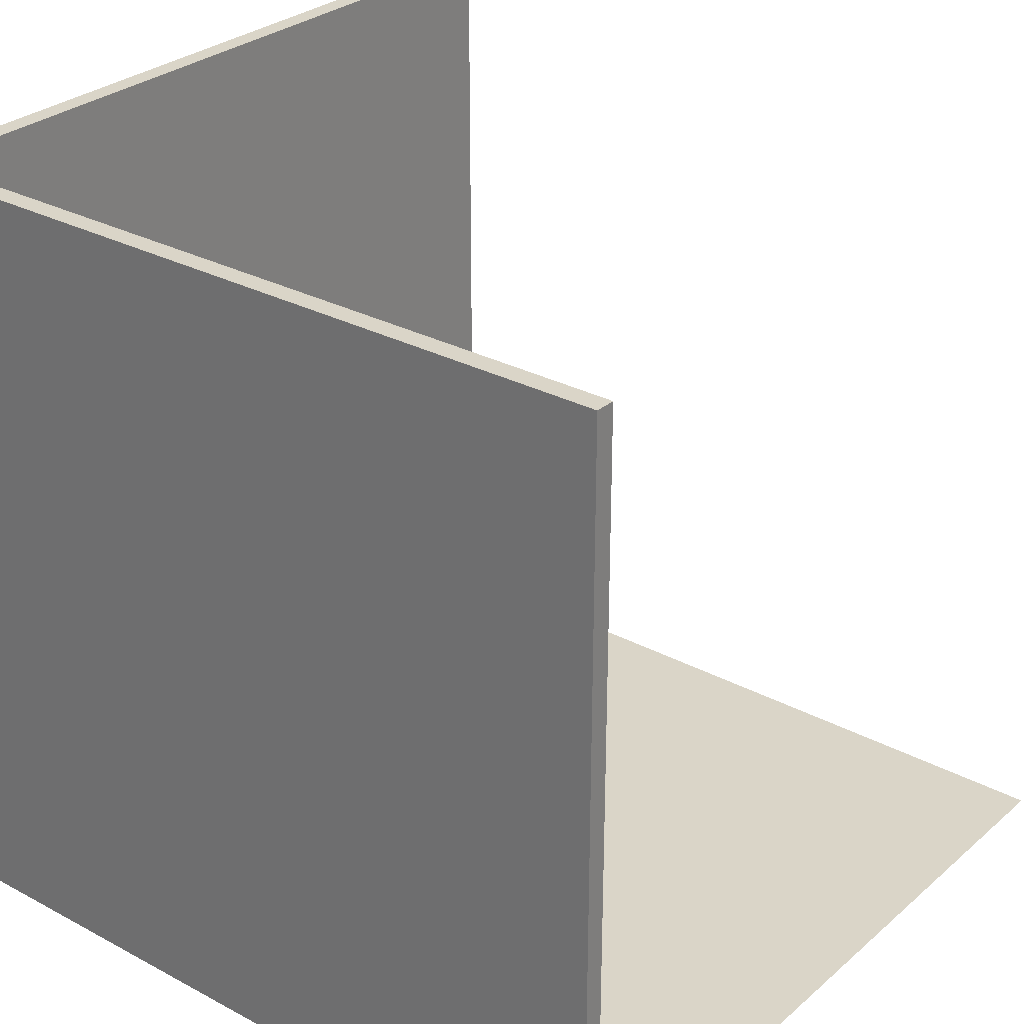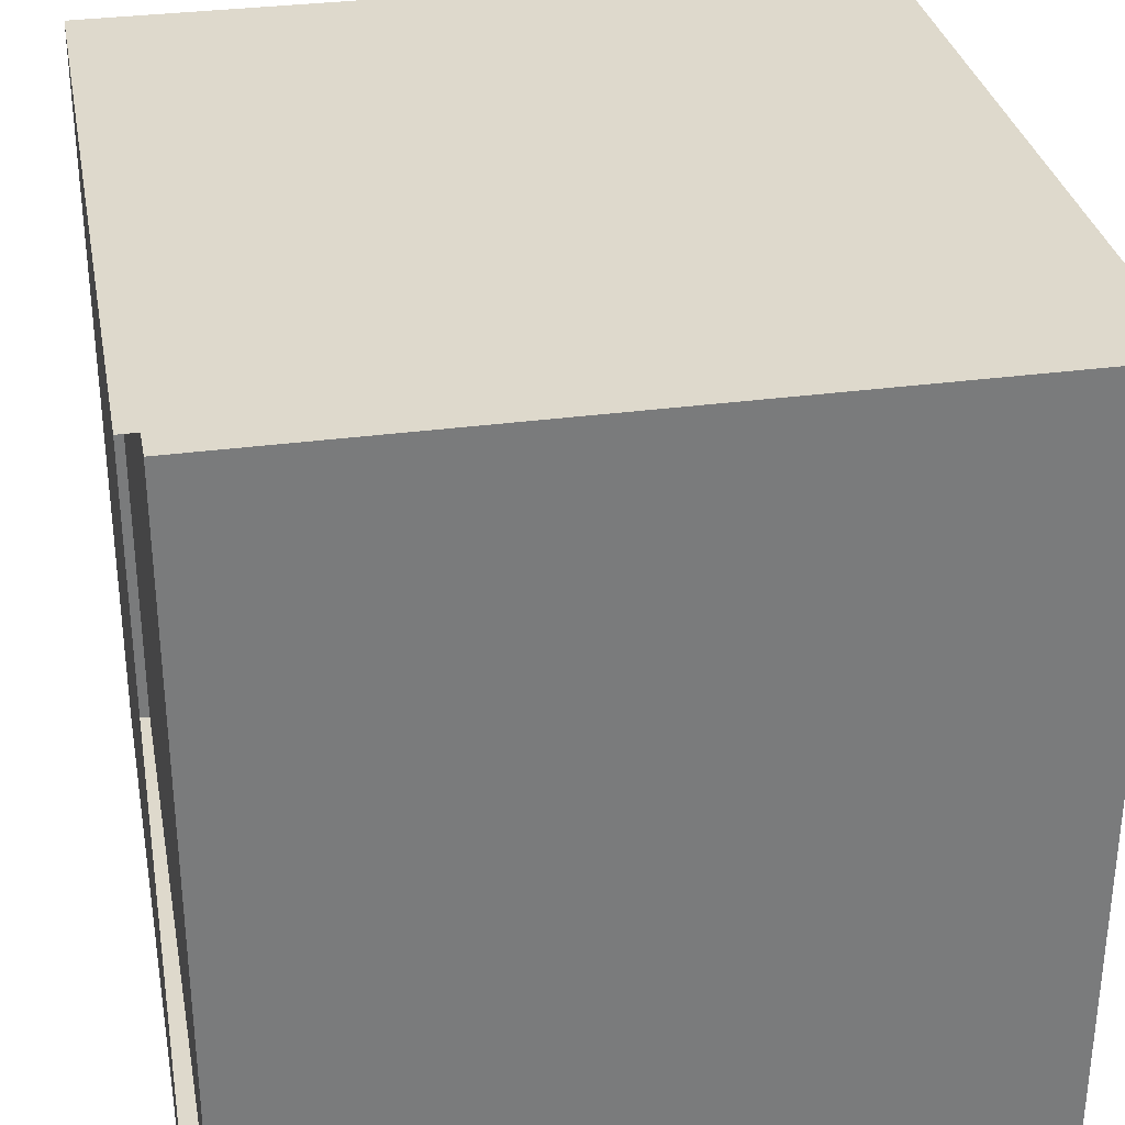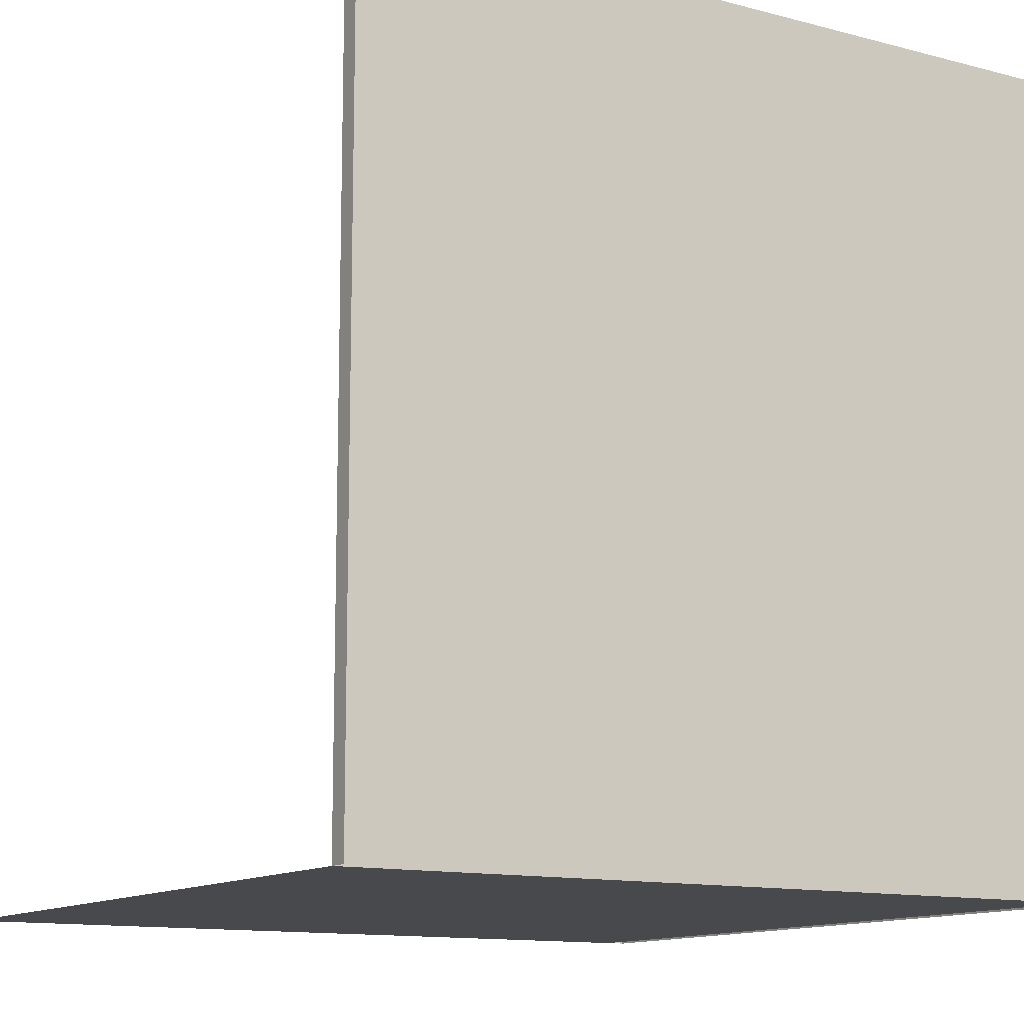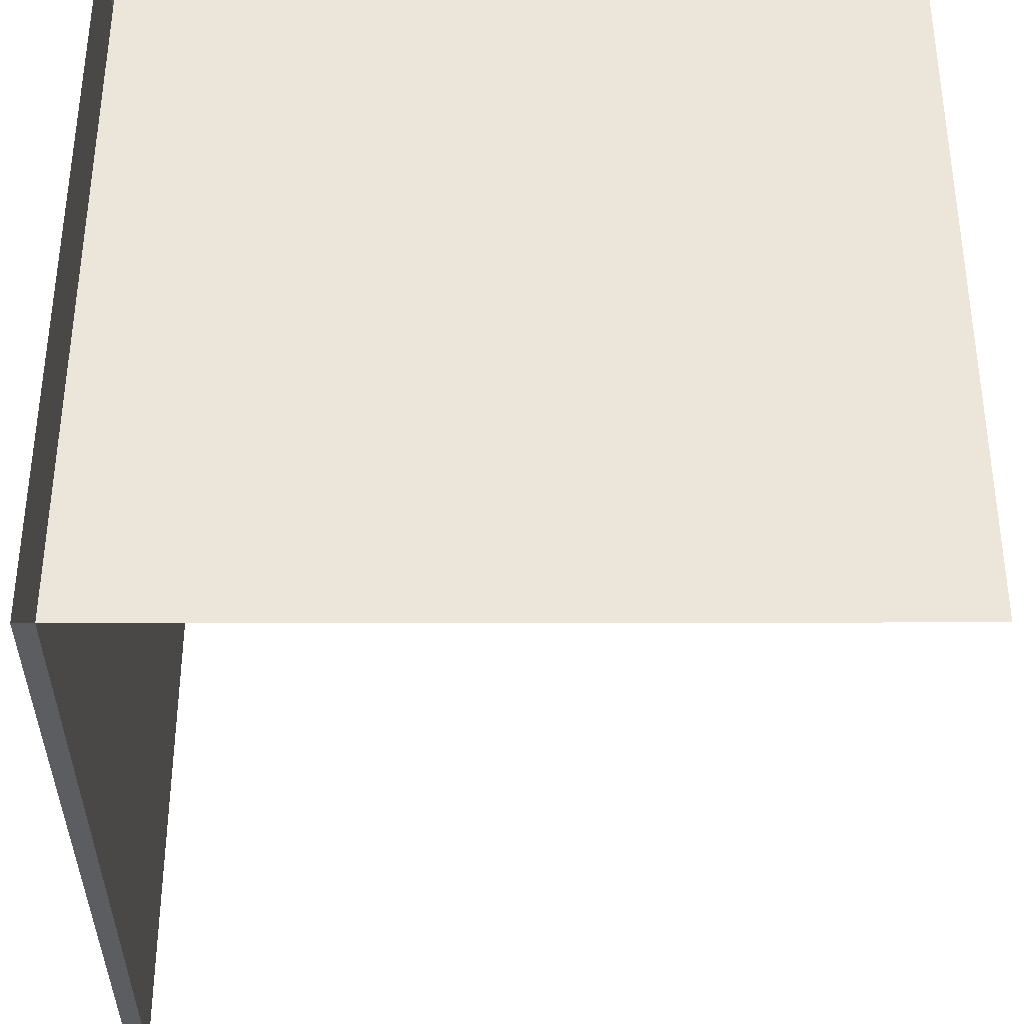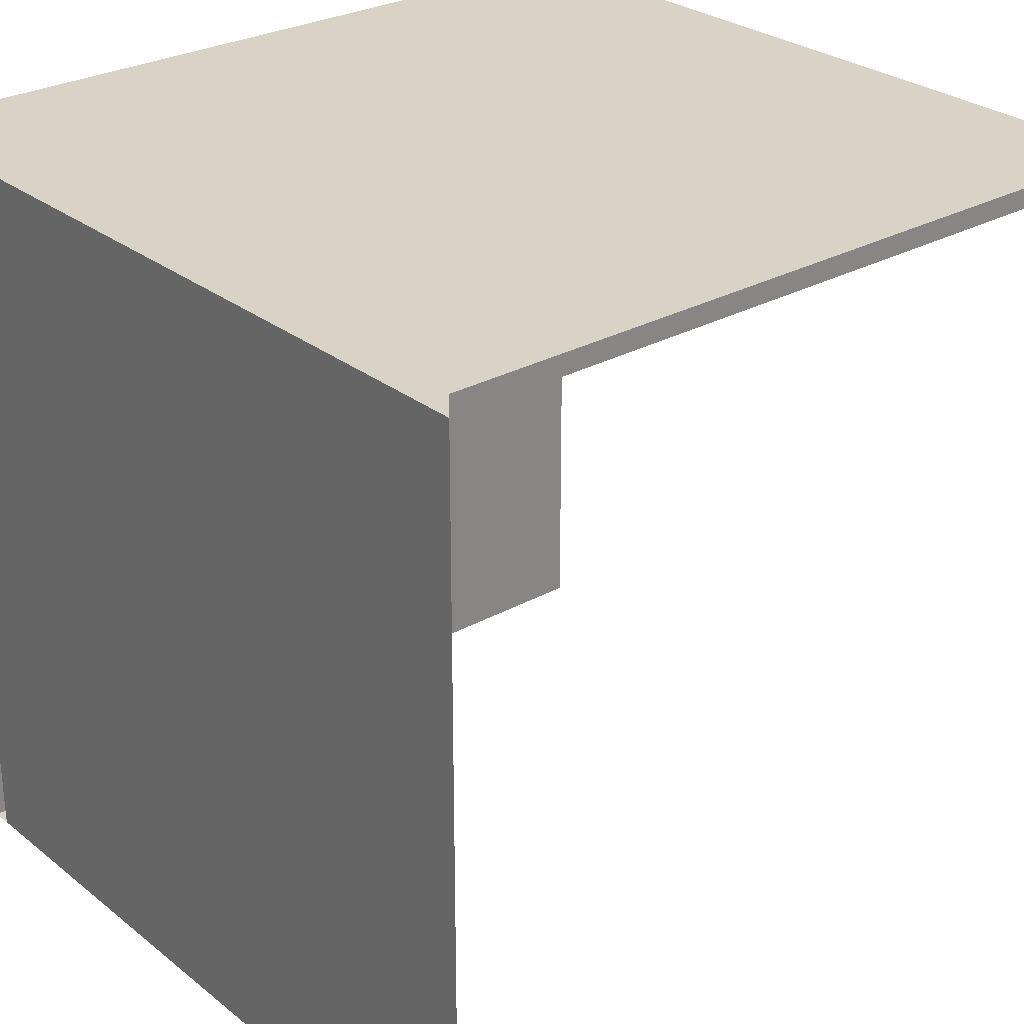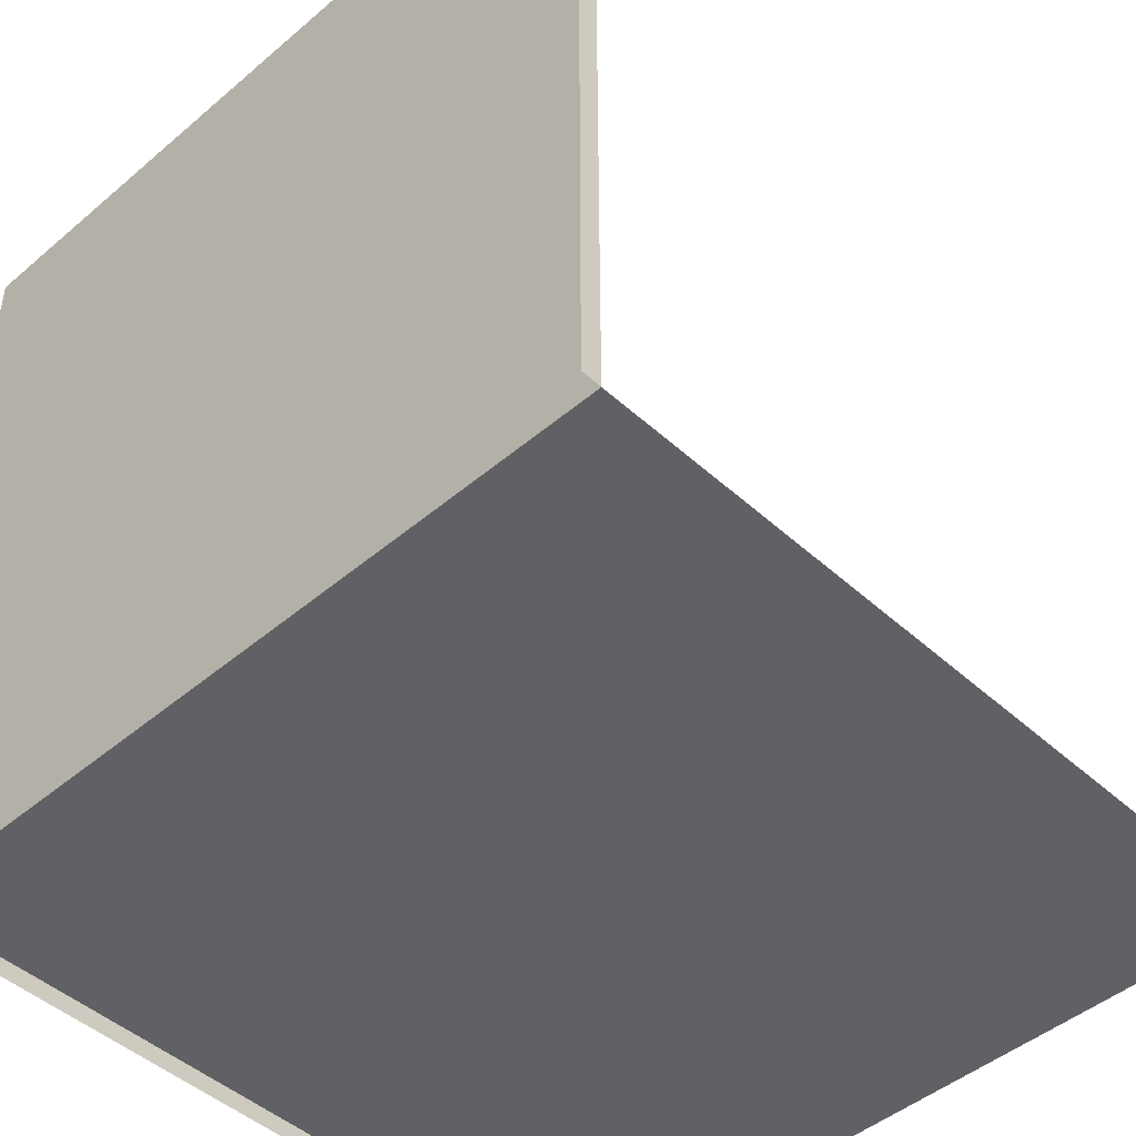
<metadata>
{"format":"obj","ext":"obj","renderer":"f3d","projection":"perspective","resolution":1024,"background":"white","views":[{"elev":29.1,"azim":38.5,"up":"+Y"},{"elev":32.1,"azim":-10.7,"up":"+Z"},{"elev":-12.4,"azim":-121.7,"up":"+Y"},{"elev":-36.0,"azim":0.1,"up":"+Z"},{"elev":28.0,"azim":49.8,"up":"+Z"},{"elev":-46.4,"azim":44.1,"up":"+Y"}]}
</metadata>
<code>
v -0.95 1 0.95
v 1 1 1
v 1 1 0.95
v -1 1 1
v 1 -1 1
v 1 -1 0.95
v -1 1 -1
v -0.95 1 -1
v -0.95 -1 -1
v 1 -1 -1
v -1 -1 -1
v -1 -1 1
v -0.95 -1 0.95
f 1 2 3
f 4 5 2
f 6 1 3
f 7 1 8
f 1 9 8
f 9 6 10
f 11 4 7
f 7 4 1
f 3 5 6
f 7 9 11
f 1 4 2
f 4 12 5
f 6 13 1
f 1 13 9
f 9 13 6
f 11 12 4
f 3 2 5
f 7 8 9
l 13 12

</code>
